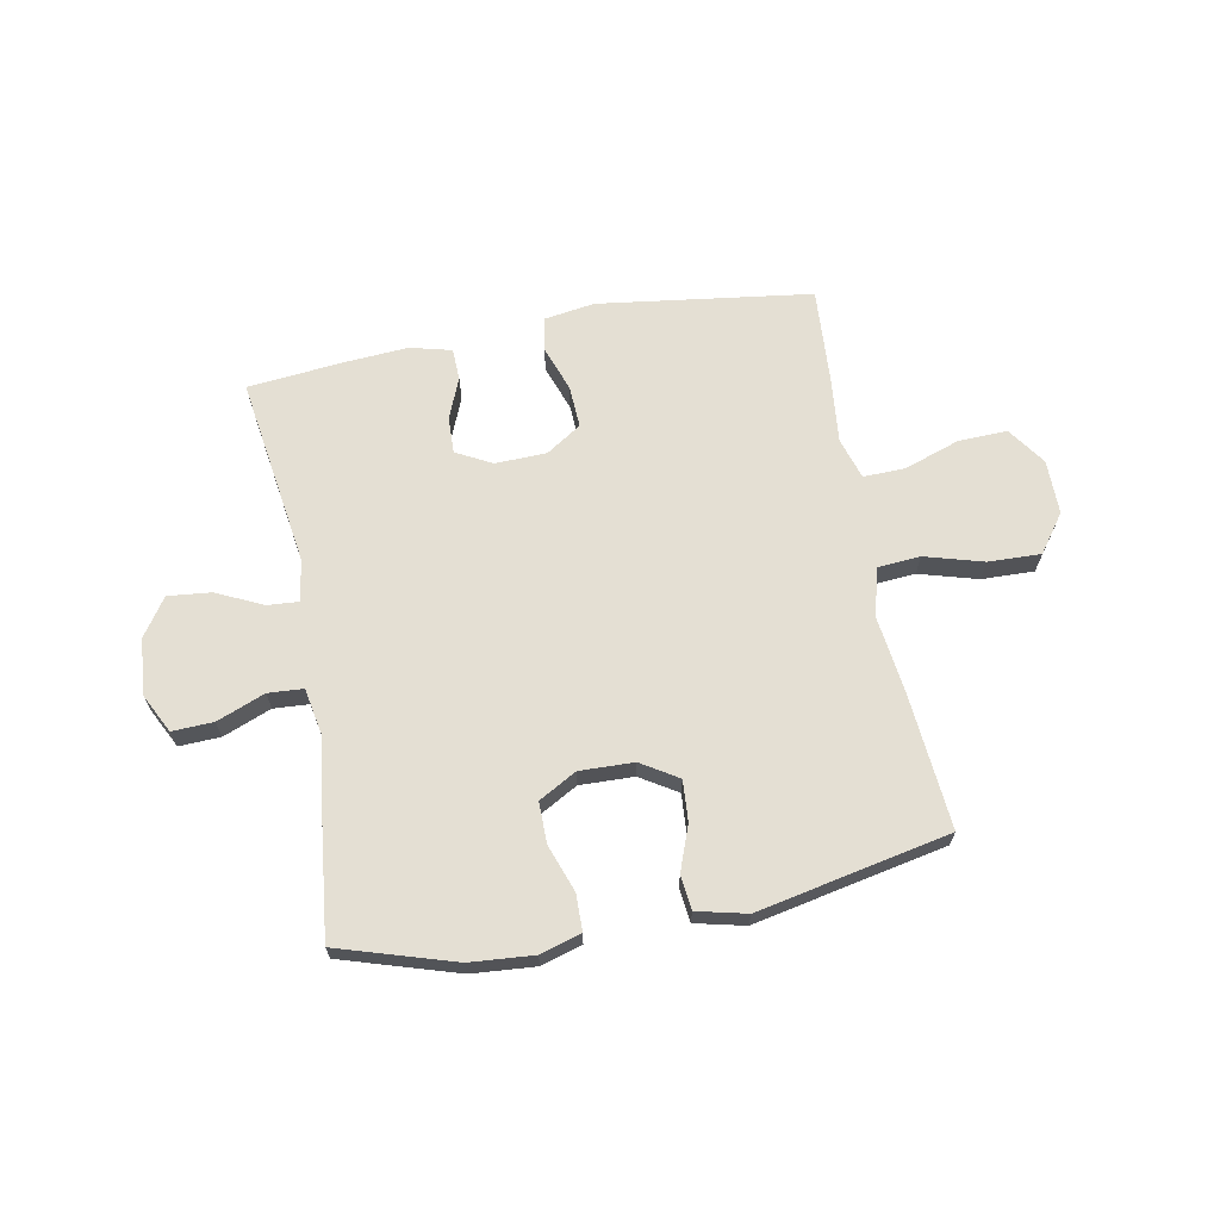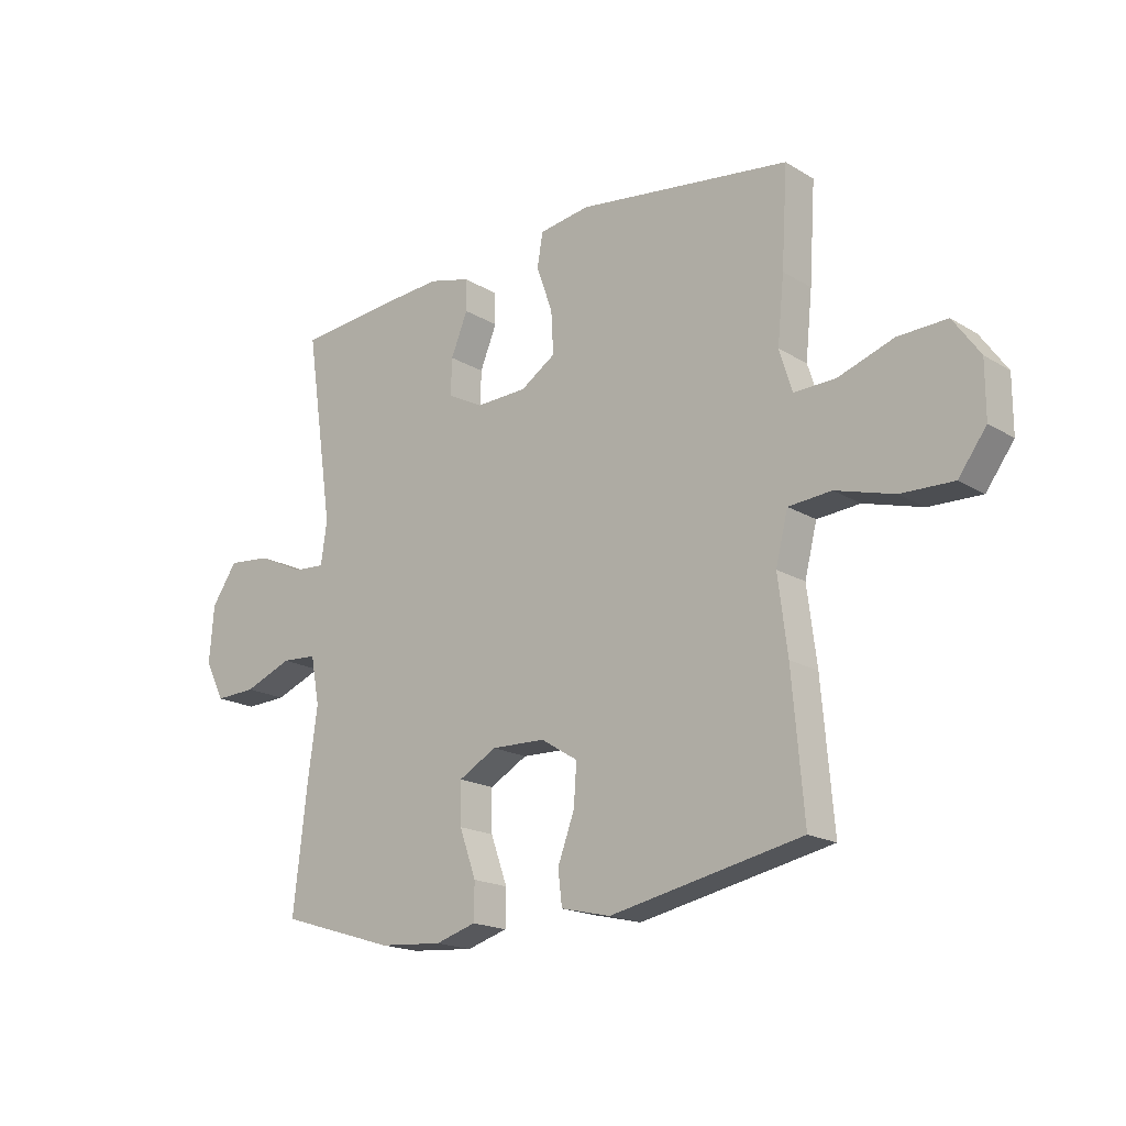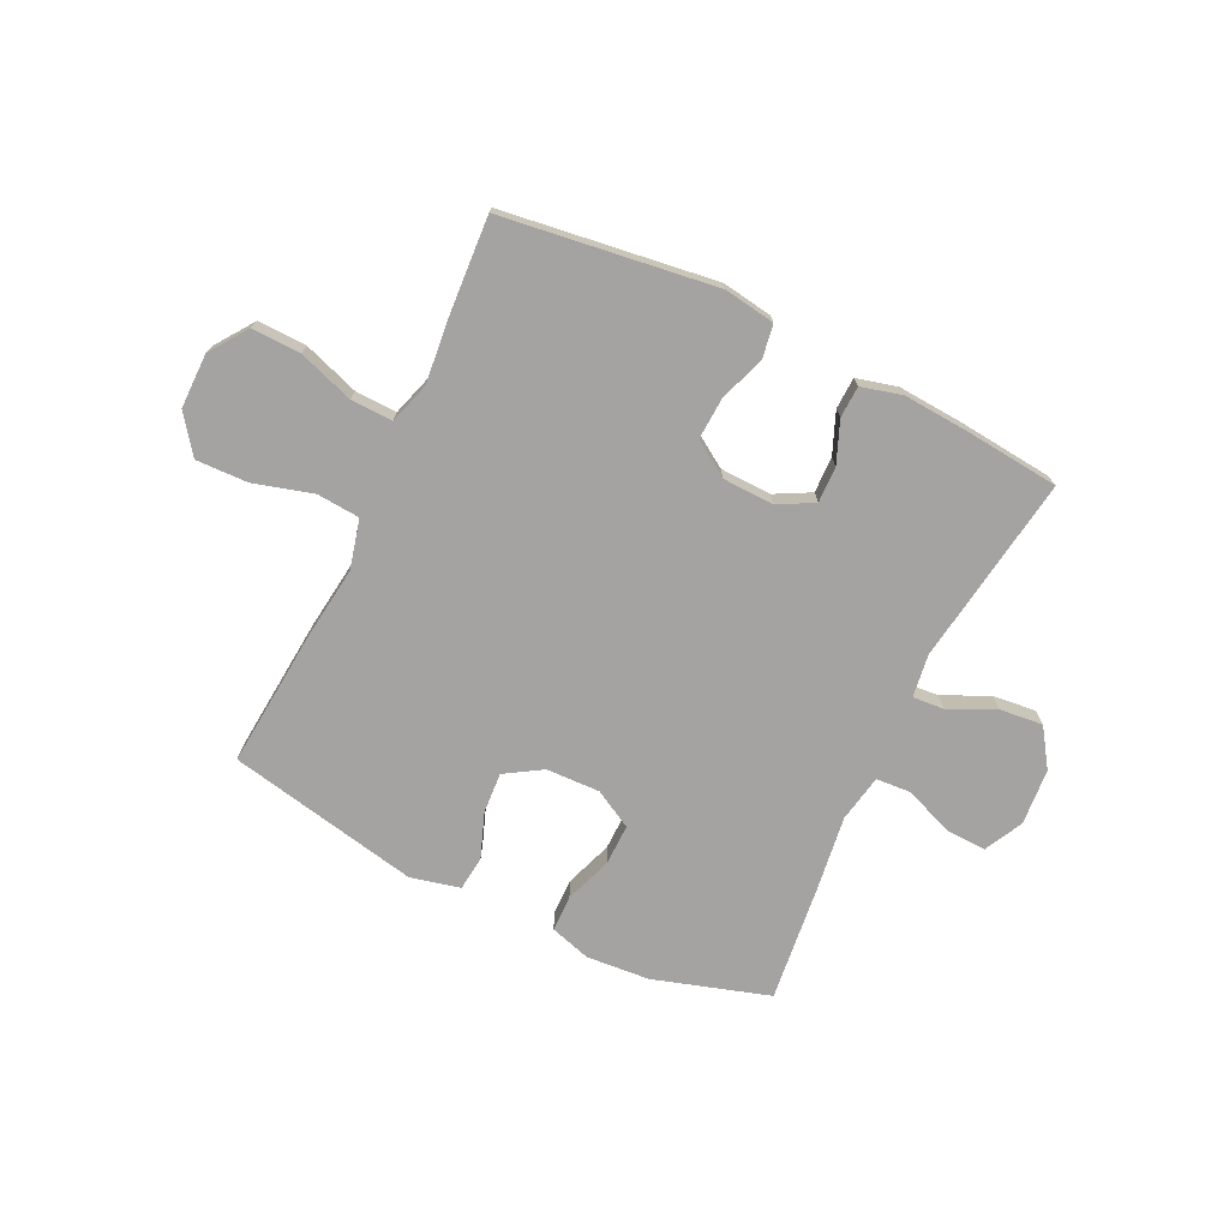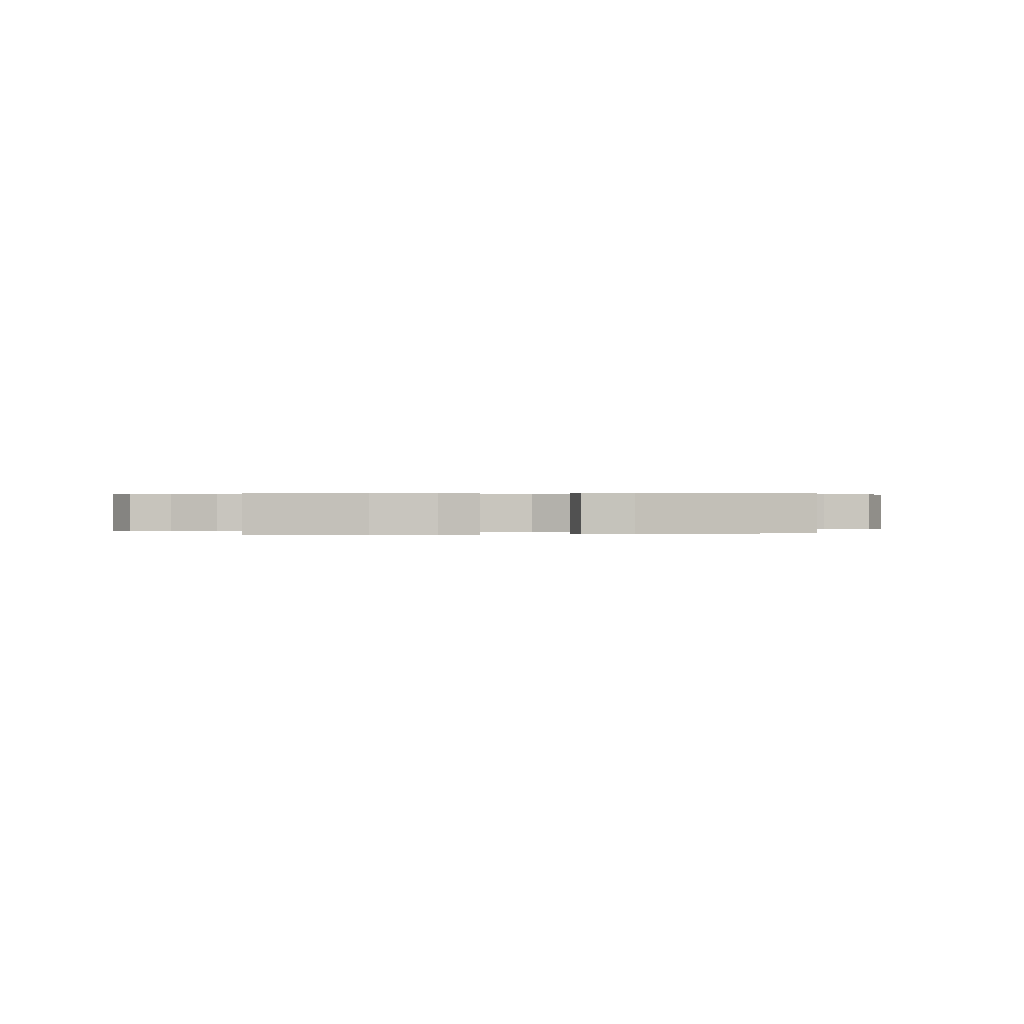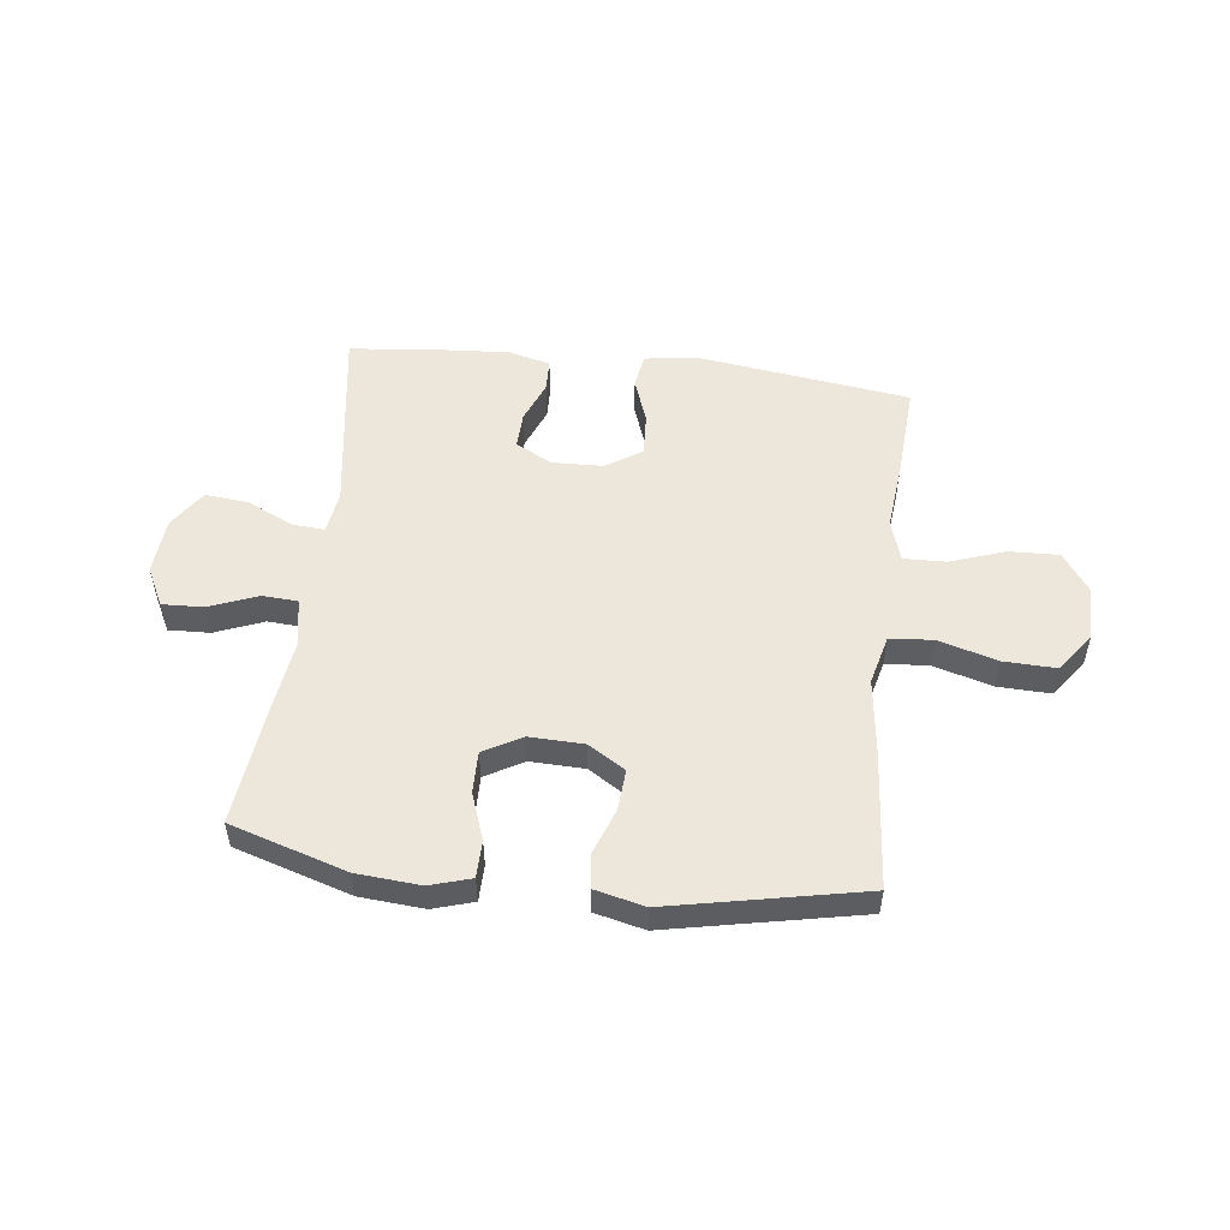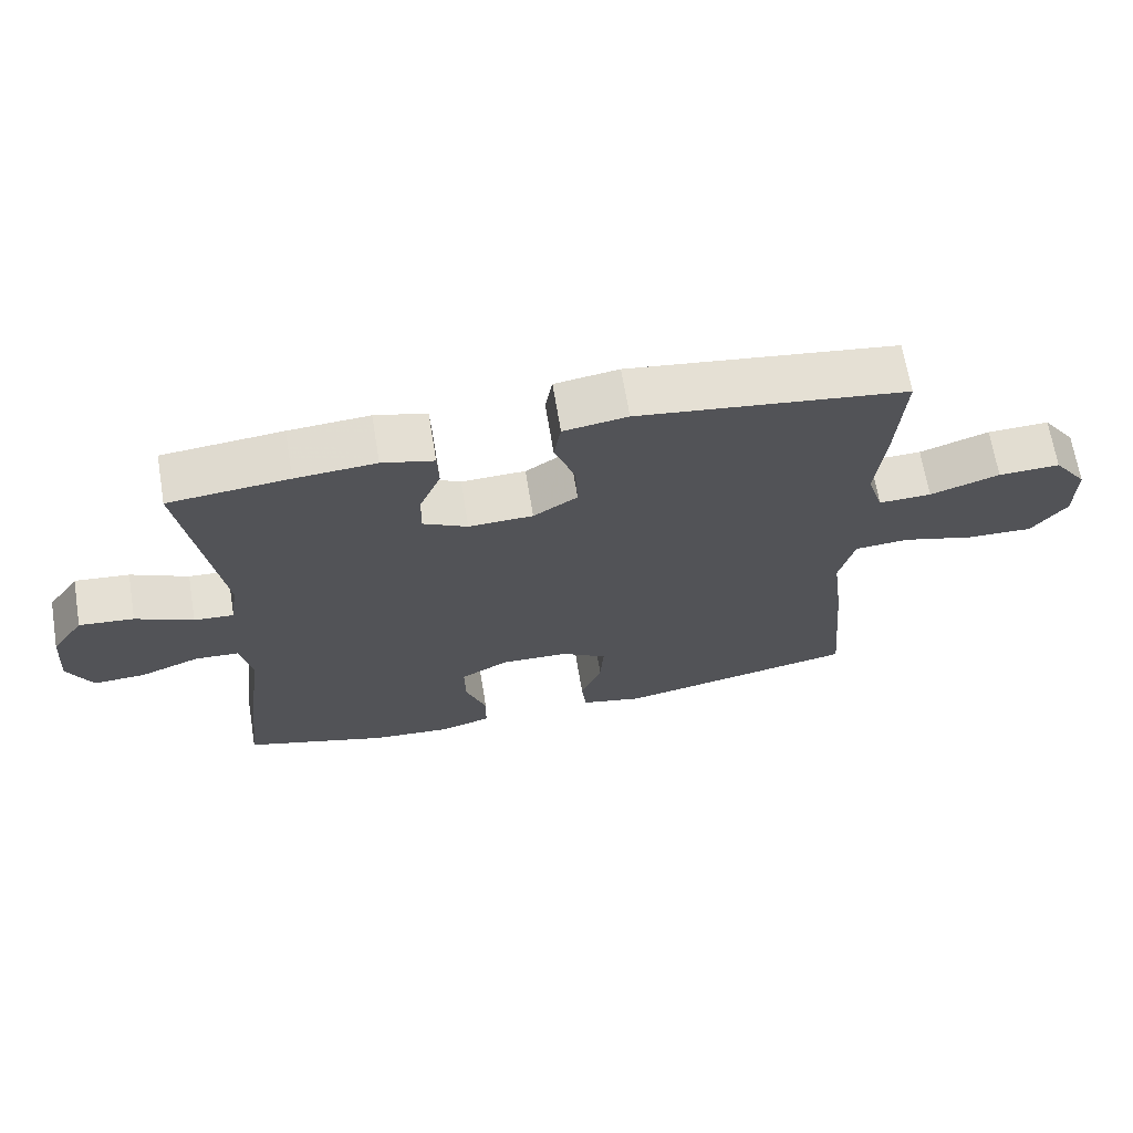
<metadata>
{"format":"obj","ext":"obj","renderer":"f3d","projection":"perspective","resolution":1024,"background":"white","views":[{"elev":66.6,"azim":169.3,"up":"+Y"},{"elev":-18.2,"azim":-139.2,"up":"+Z"},{"elev":-73.1,"azim":-25.7,"up":"+Y"},{"elev":0.3,"azim":170.5,"up":"+Y"},{"elev":52.8,"azim":-173.2,"up":"+Y"},{"elev":67.5,"azim":170.6,"up":"+Z"}]}
</metadata>
<code>
v -0.5 0.07 -0.5
v -0.479 0.07 -0.254
v -0.462 0.07 -0.12
v -0.484 0.07 -0.032
v -0.561 0.07 -0.026
v -0.666 0.07 -0.056
v -0.76 0.07 -0.059
v -0.81 0.07 0.009
v -0.81 0.07 0.107
v -0.762 0.07 0.175
v -0.674 0.07 0.172
v -0.575 0.07 0.138
v -0.5 0.07 0.136
v -0.477 0.07 0.21
v -0.489 0.07 0.327
v -0.5 0.07 0.5
v -0.117 0.07 0.552
v -0.026 0.07 0.538
v -0.016 0.07 0.478
v -0.045 0.07 0.396
v -0.049 0.07 0.32
v 0.014 0.07 0.279
v 0.106 0.07 0.276
v 0.17 0.07 0.31
v 0.168 0.07 0.375
v 0.138 0.07 0.449
v 0.14 0.07 0.506
v 0.214 0.07 0.525
v 0.329 0.07 0.517
v 0.5 0.07 0.5
v 0.45 0.07 0.16
v 0.461 0.07 0.084
v 0.518 0.07 0.088
v 0.6 0.07 0.127
v 0.678 0.07 0.135
v 0.724 0.07 0.067
v 0.732 0.07 -0.034
v 0.697 0.07 -0.103
v 0.623 0.07 -0.1
v 0.537 0.07 -0.066
v 0.474 0.07 -0.07
v 0.458 0.07 -0.155
v 0.476 0.07 -0.288
v 0.5 0.07 -0.5
v 0.293 0.07 -0.564
v 0.179 0.07 -0.573
v 0.106 0.07 -0.551
v 0.105 0.07 -0.486
v 0.135 0.07 -0.402
v 0.136 0.07 -0.328
v 0.068 0.07 -0.29
v -0.029 0.07 -0.293
v -0.095 0.07 -0.334
v -0.09 0.07 -0.407
v -0.06 0.07 -0.488
v -0.067 0.07 -0.549
v -0.156 0.07 -0.57
v -0.5 0 -0.5
v -0.479 0 -0.254
v -0.462 0 -0.12
v -0.484 0 -0.032
v -0.561 0 -0.026
v -0.666 0 -0.056
v -0.76 0 -0.059
v -0.81 0 0.009
v -0.81 0 0.107
v -0.762 0 0.175
v -0.674 0 0.172
v -0.575 0 0.138
v -0.5 0 0.136
v -0.477 0 0.21
v -0.489 0 0.327
v -0.5 0 0.5
v -0.117 0 0.552
v -0.026 0 0.538
v -0.016 0 0.478
v -0.045 0 0.396
v -0.049 0 0.32
v 0.014 0 0.279
v 0.106 0 0.276
v 0.17 0 0.31
v 0.168 0 0.375
v 0.138 0 0.449
v 0.14 0 0.506
v 0.214 0 0.525
v 0.329 0 0.517
v 0.5 0 0.5
v 0.45 0 0.16
v 0.461 0 0.084
v 0.518 0 0.088
v 0.6 0 0.127
v 0.678 0 0.135
v 0.724 0 0.067
v 0.732 0 -0.034
v 0.697 0 -0.103
v 0.623 0 -0.1
v 0.537 0 -0.066
v 0.474 0 -0.07
v 0.458 0 -0.155
v 0.476 0 -0.288
v 0.5 0 -0.5
v 0.293 0 -0.564
v 0.179 0 -0.573
v 0.106 0 -0.551
v 0.105 0 -0.486
v 0.135 0 -0.402
v 0.136 0 -0.328
v 0.068 0 -0.29
v -0.029 0 -0.293
v -0.095 0 -0.334
v -0.09 0 -0.407
v -0.06 0 -0.488
v -0.067 0 -0.549
v -0.156 0 -0.57
f 1 2 3
f 57 1 3
f 56 57 3
f 55 56 3
f 54 55 3
f 53 54 3 4
f 52 53 4
f 51 52 4
f 47 48 49
f 46 47 49
f 45 46 49
f 44 45 49
f 43 44 49
f 42 43 49
f 41 42 49 50
f 38 39 40
f 37 38 40
f 36 37 40
f 35 36 40
f 34 35 40
f 33 34 40
f 32 33 40 41
f 41 50 51
f 32 41 51
f 31 32 51
f 29 30 31
f 28 29 31
f 27 28 31
f 26 27 31
f 25 26 31
f 18 19 20
f 17 18 20
f 16 17 20
f 15 16 20
f 14 15 20
f 13 14 20 21
f 10 11 12
f 9 10 12
f 8 9 12
f 7 8 12
f 6 7 12
f 5 6 12
f 4 5 12 13
f 13 21 22
f 4 13 22
f 51 4 22
f 24 25 31
f 23 24 31 51
f 22 23 51
f 60 59 58
f 60 58 114
f 60 114 113
f 60 113 112
f 60 112 111
f 61 60 111 110
f 61 110 109
f 61 109 108
f 106 105 104
f 106 104 103
f 106 103 102
f 106 102 101
f 106 101 100
f 106 100 99
f 107 106 99 98
f 97 96 95
f 97 95 94
f 97 94 93
f 97 93 92
f 97 92 91
f 97 91 90
f 98 97 90 89
f 108 107 98
f 108 98 89
f 108 89 88
f 88 87 86
f 88 86 85
f 88 85 84
f 88 84 83
f 88 83 82
f 77 76 75
f 77 75 74
f 77 74 73
f 77 73 72
f 77 72 71
f 78 77 71 70
f 69 68 67
f 69 67 66
f 69 66 65
f 69 65 64
f 69 64 63
f 69 63 62
f 70 69 62 61
f 79 78 70
f 79 70 61
f 79 61 108
f 88 82 81
f 108 88 81 80
f 108 80 79
f 1 58 59 2
f 2 59 60 3
f 3 60 61 4
f 4 61 62 5
f 5 62 63 6
f 6 63 64 7
f 7 64 65 8
f 8 65 66 9
f 9 66 67 10
f 10 67 68 11
f 11 68 69 12
f 12 69 70 13
f 13 70 71 14
f 14 71 72 15
f 15 72 73 16
f 16 73 74 17
f 17 74 75 18
f 18 75 76 19
f 19 76 77 20
f 20 77 78 21
f 21 78 79 22
f 22 79 80 23
f 23 80 81 24
f 24 81 82 25
f 25 82 83 26
f 26 83 84 27
f 27 84 85 28
f 28 85 86 29
f 29 86 87 30
f 30 87 88 31
f 31 88 89 32
f 32 89 90 33
f 33 90 91 34
f 34 91 92 35
f 35 92 93 36
f 36 93 94 37
f 37 94 95 38
f 38 95 96 39
f 39 96 97 40
f 40 97 98 41
f 41 98 99 42
f 42 99 100 43
f 43 100 101 44
f 44 101 102 45
f 45 102 103 46
f 46 103 104 47
f 47 104 105 48
f 48 105 106 49
f 49 106 107 50
f 50 107 108 51
f 51 108 109 52
f 52 109 110 53
f 53 110 111 54
f 54 111 112 55
f 55 112 113 56
f 56 113 114 57
f 57 114 58 1

</code>
